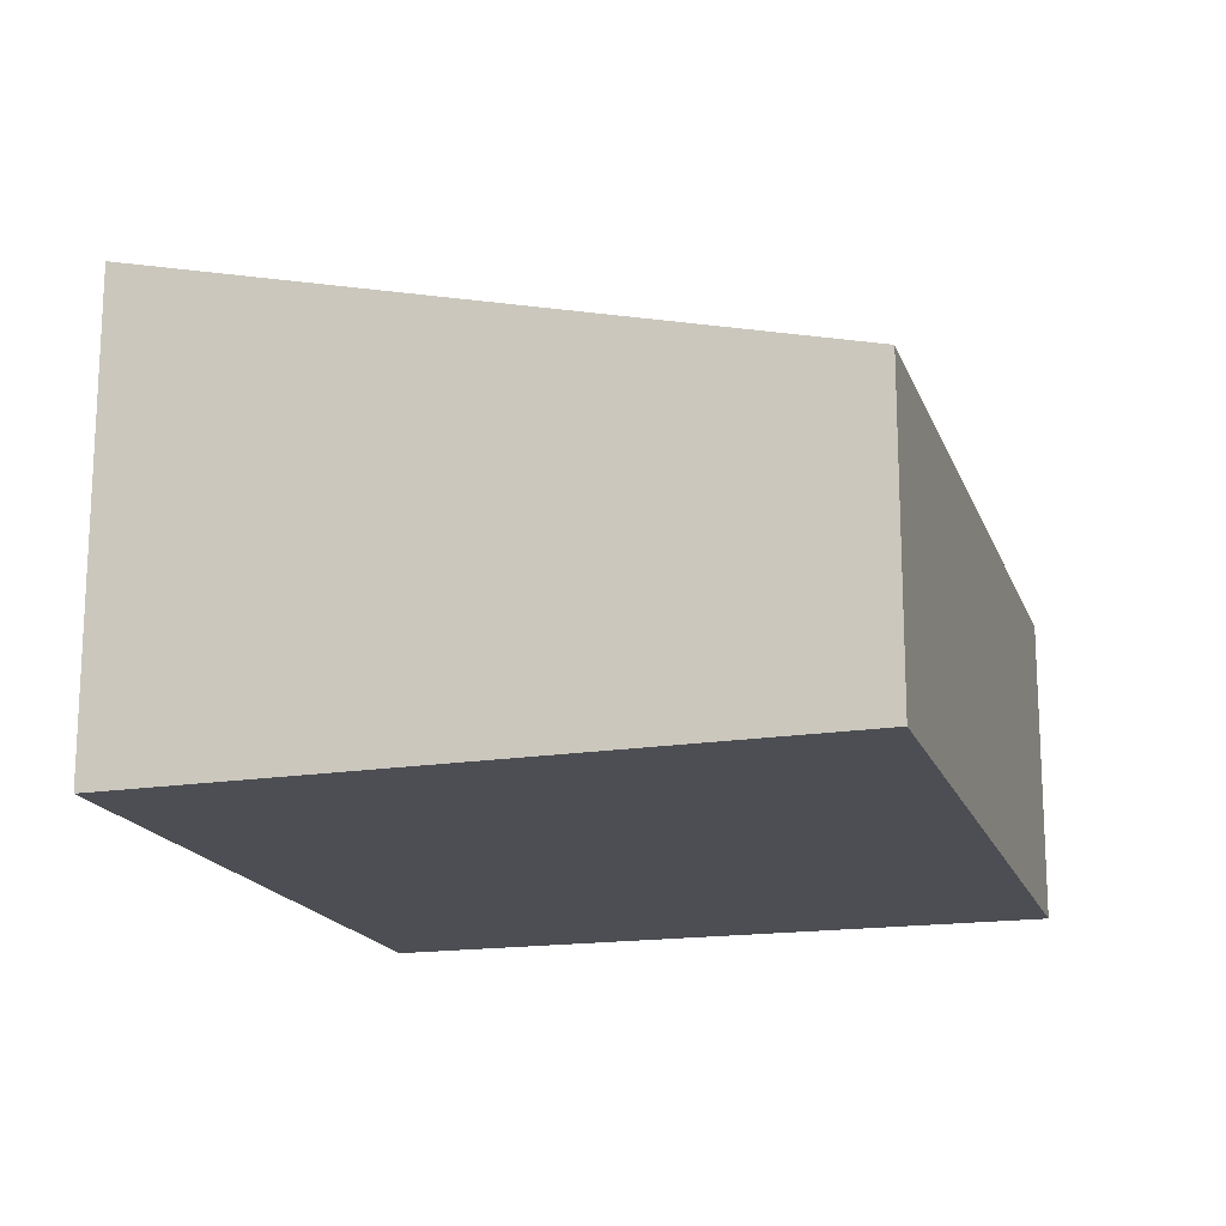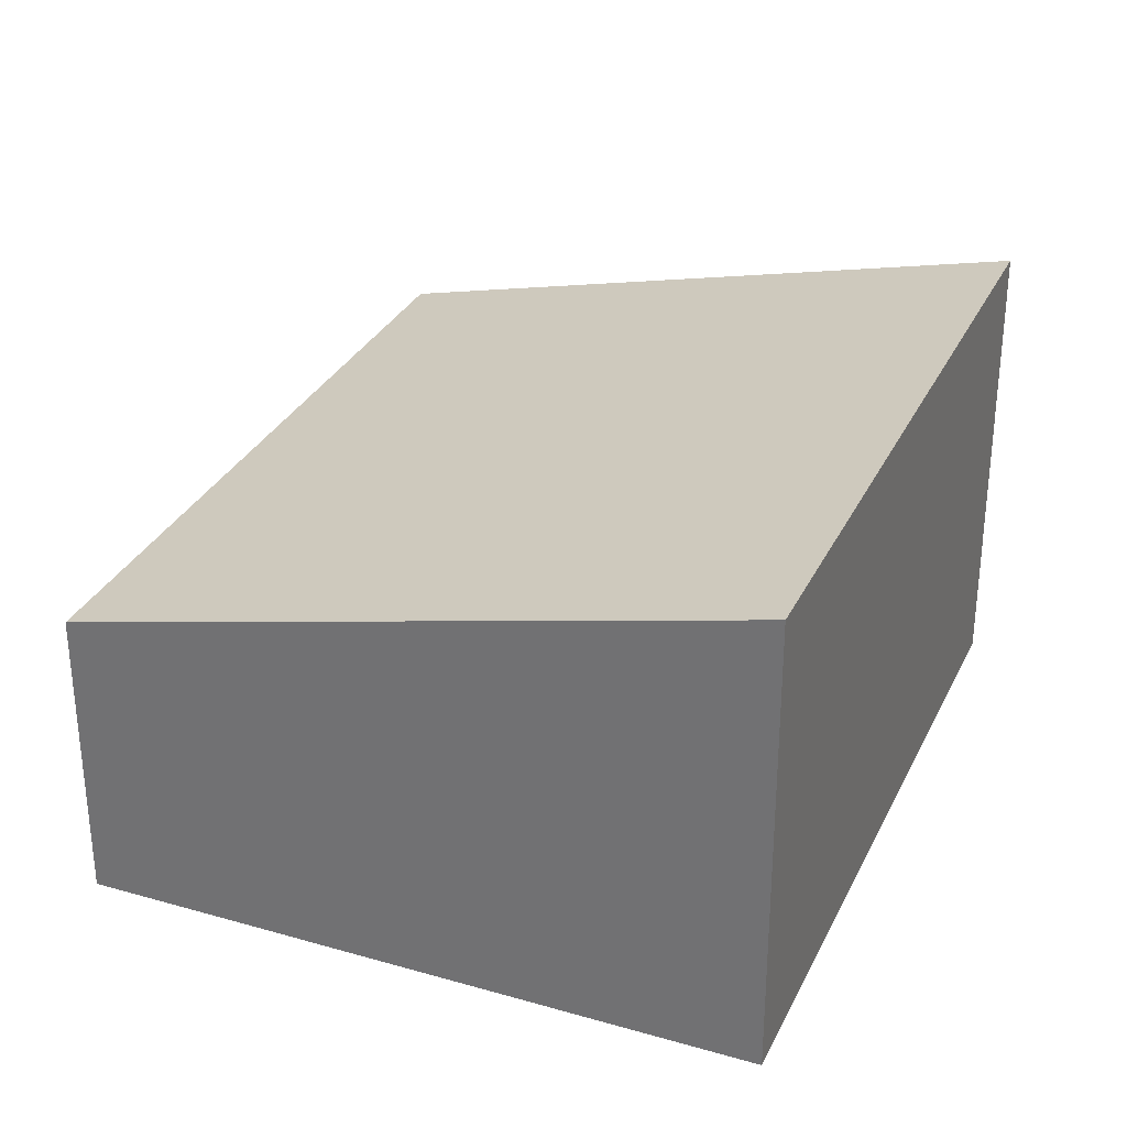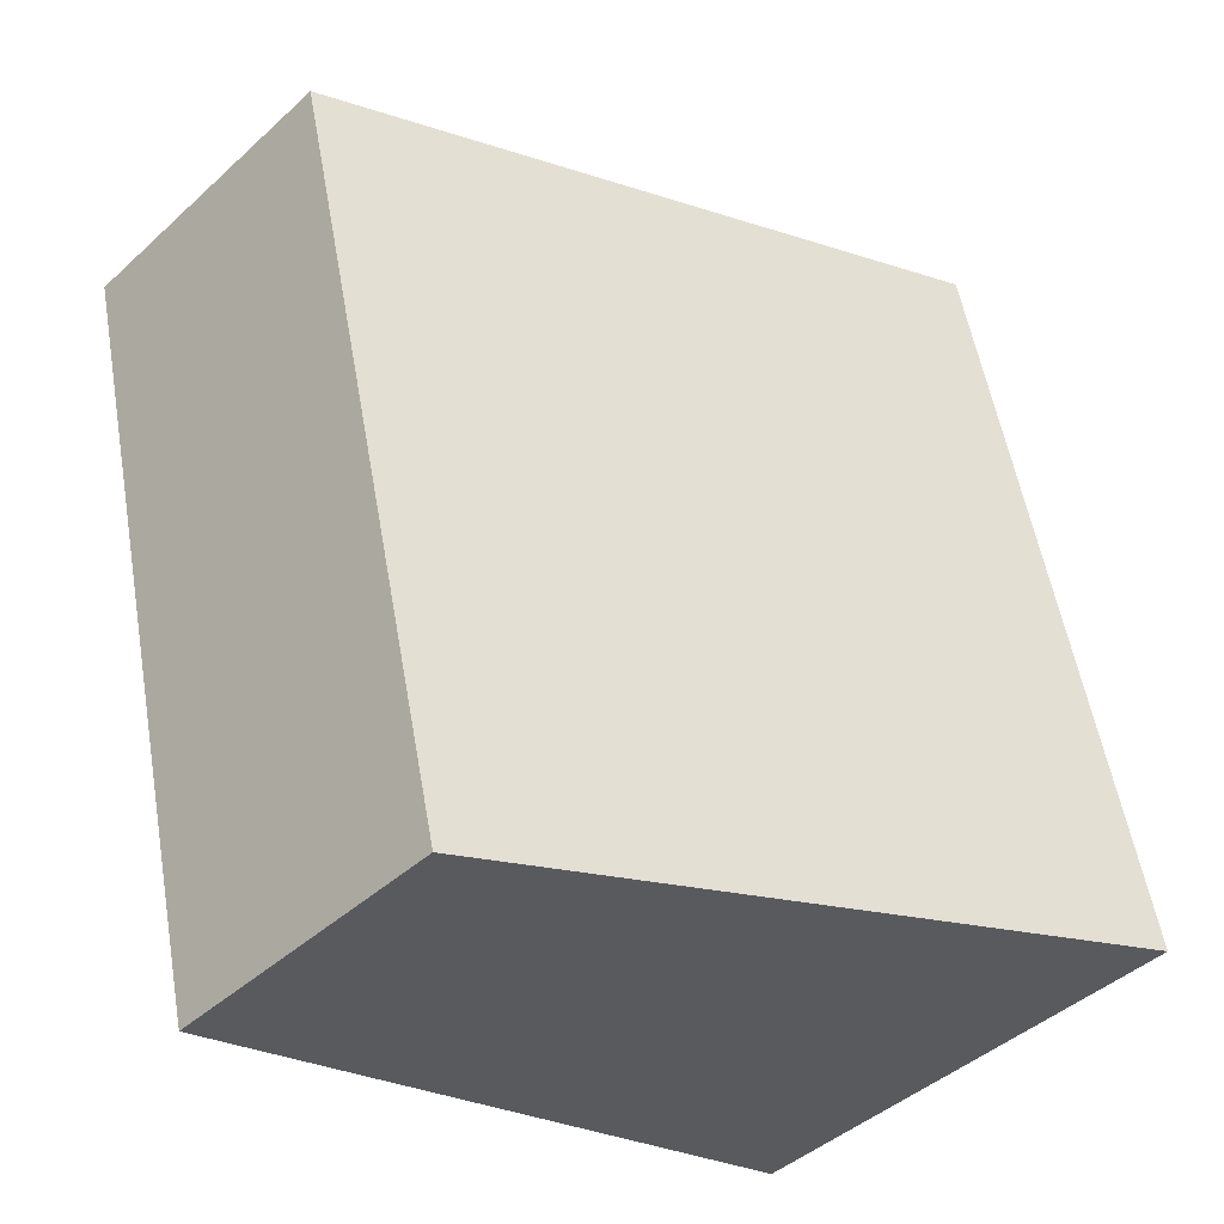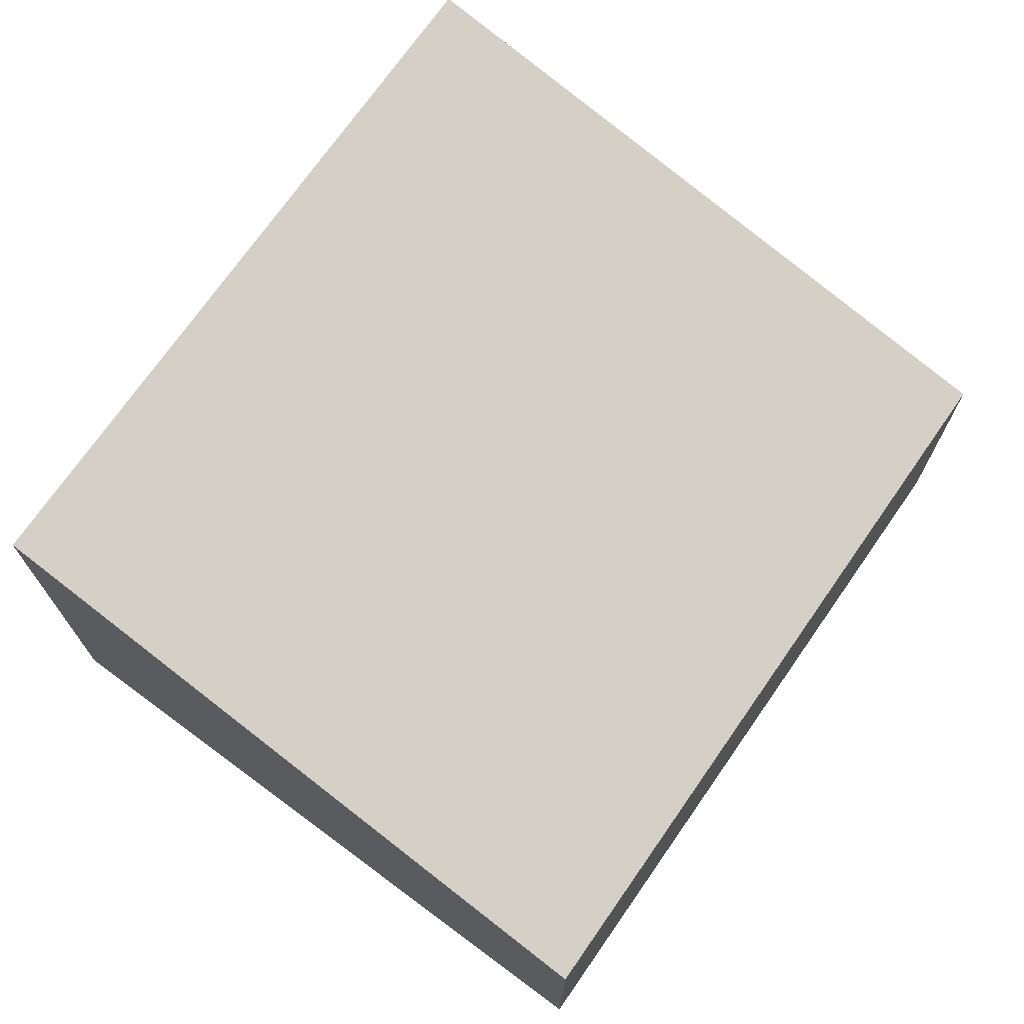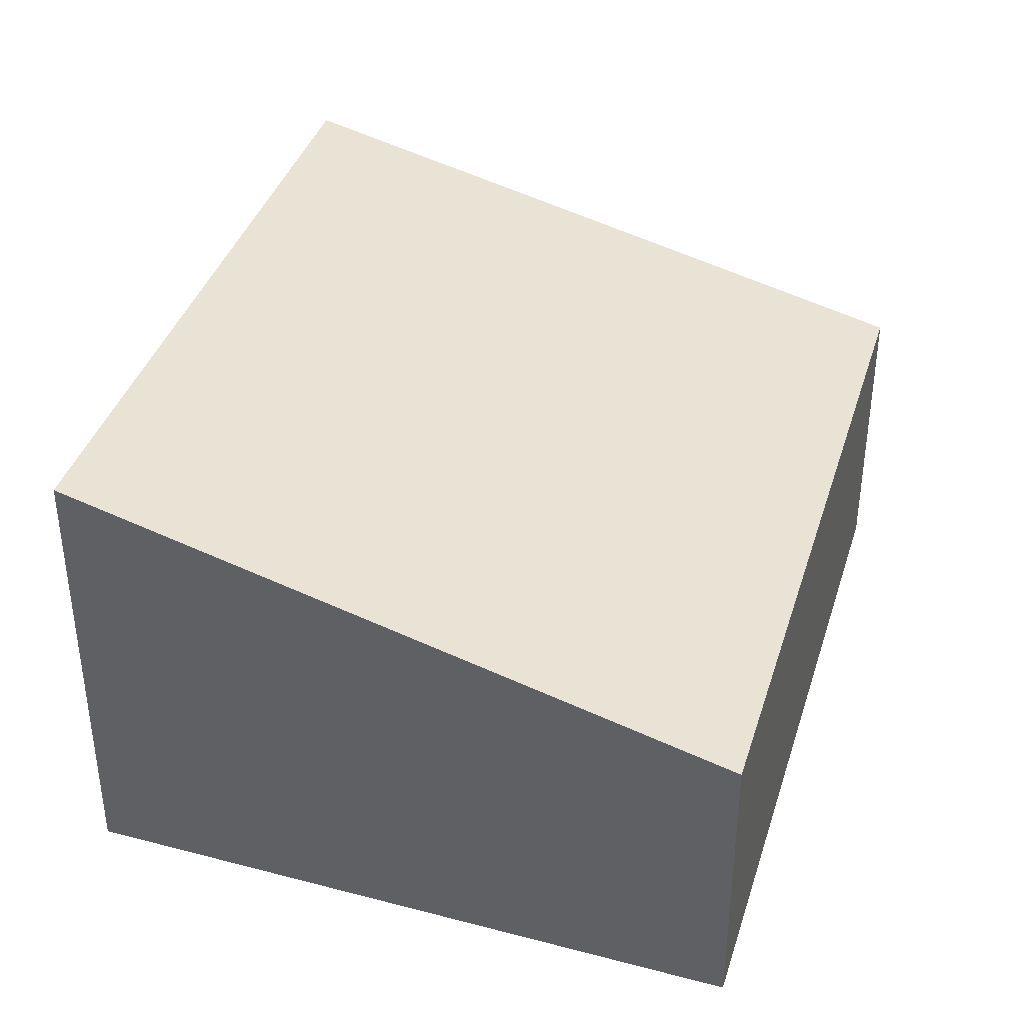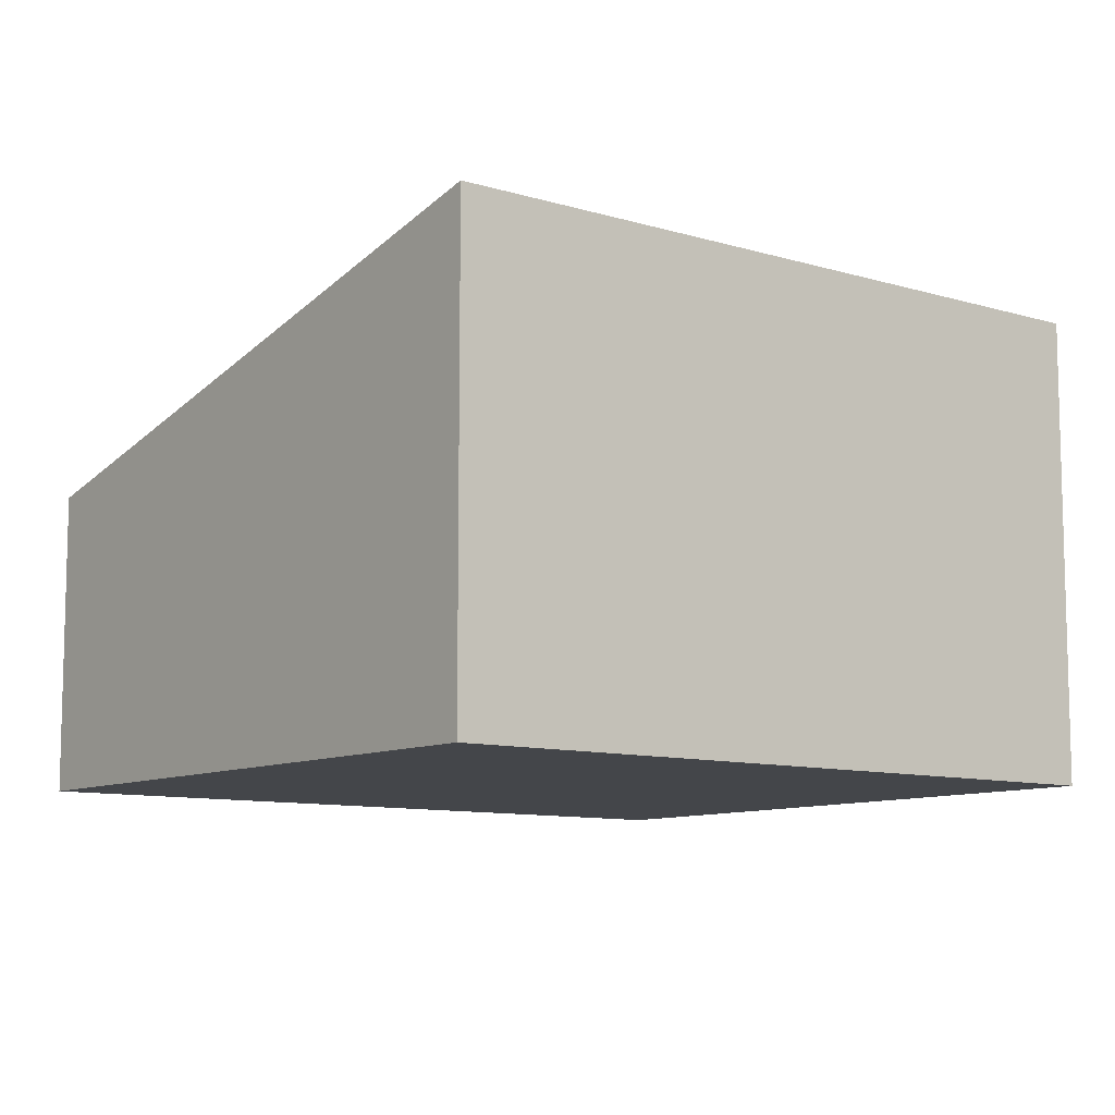
<metadata>
{"format":"obj","ext":"obj","renderer":"f3d","projection":"perspective","resolution":1024,"background":"white","views":[{"elev":-17.3,"azim":30.0,"up":"+Y"},{"elev":31.0,"azim":-144.0,"up":"+Y"},{"elev":-43.7,"azim":136.8,"up":"+Z"},{"elev":72.2,"azim":48.6,"up":"+Y"},{"elev":38.7,"azim":30.4,"up":"+Y"},{"elev":-9.5,"azim":-114.6,"up":"+Y"}]}
</metadata>
<code>
v  0 4.11 2.517e-16
v  7.424 2.652 5.12
v  5.826 2.652 -1.423
v  1.557 4.11 6.376
v  7.424 -3.135e-16 5.12
v  5.826 8.713e-17 -1.423
v  0 0 0
v  1.557 -3.904e-16 6.376
g defaultobject
f 1 2 3
f 2 1 4
f 5 3 2
f 3 5 6
f 3 7 1
f 7 3 6
f 7 4 1
f 4 7 8
f 8 2 4
f 2 8 5
f 8 6 5
f 6 8 7

</code>
